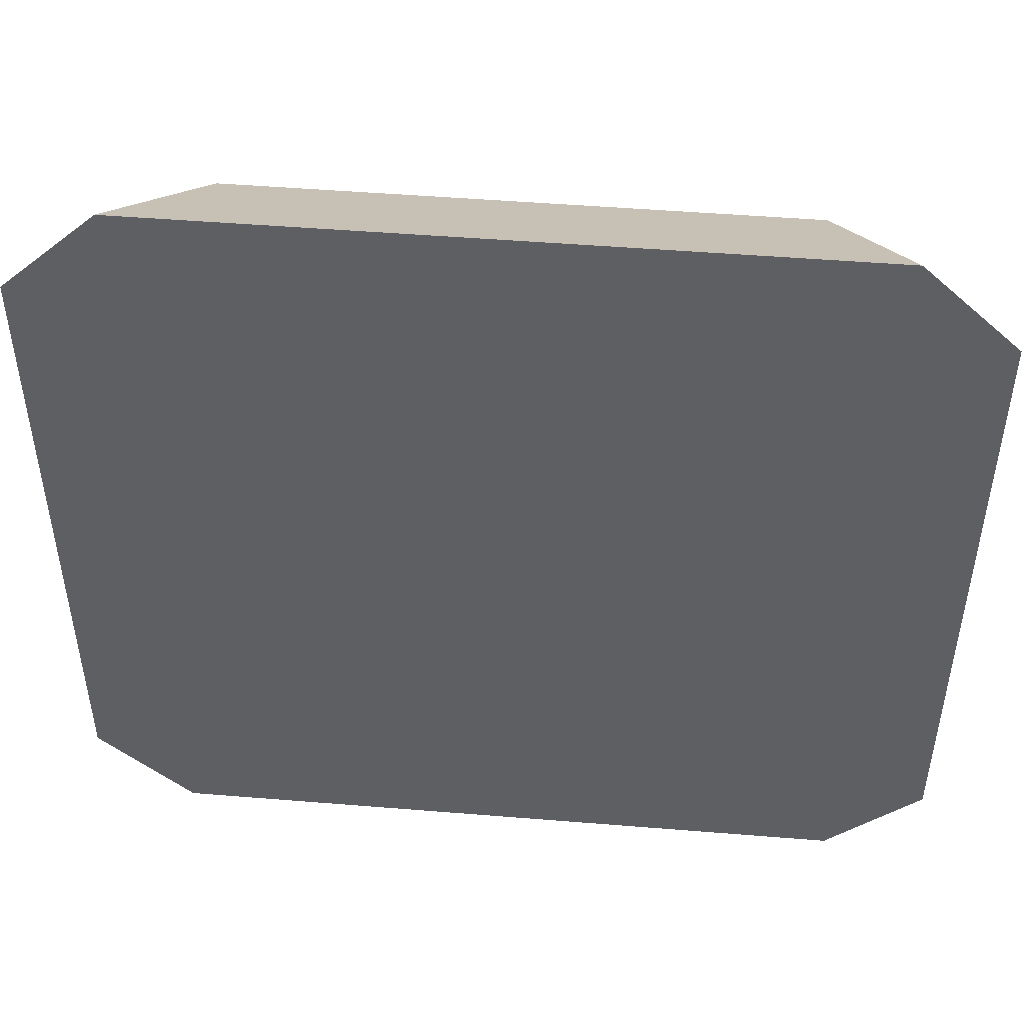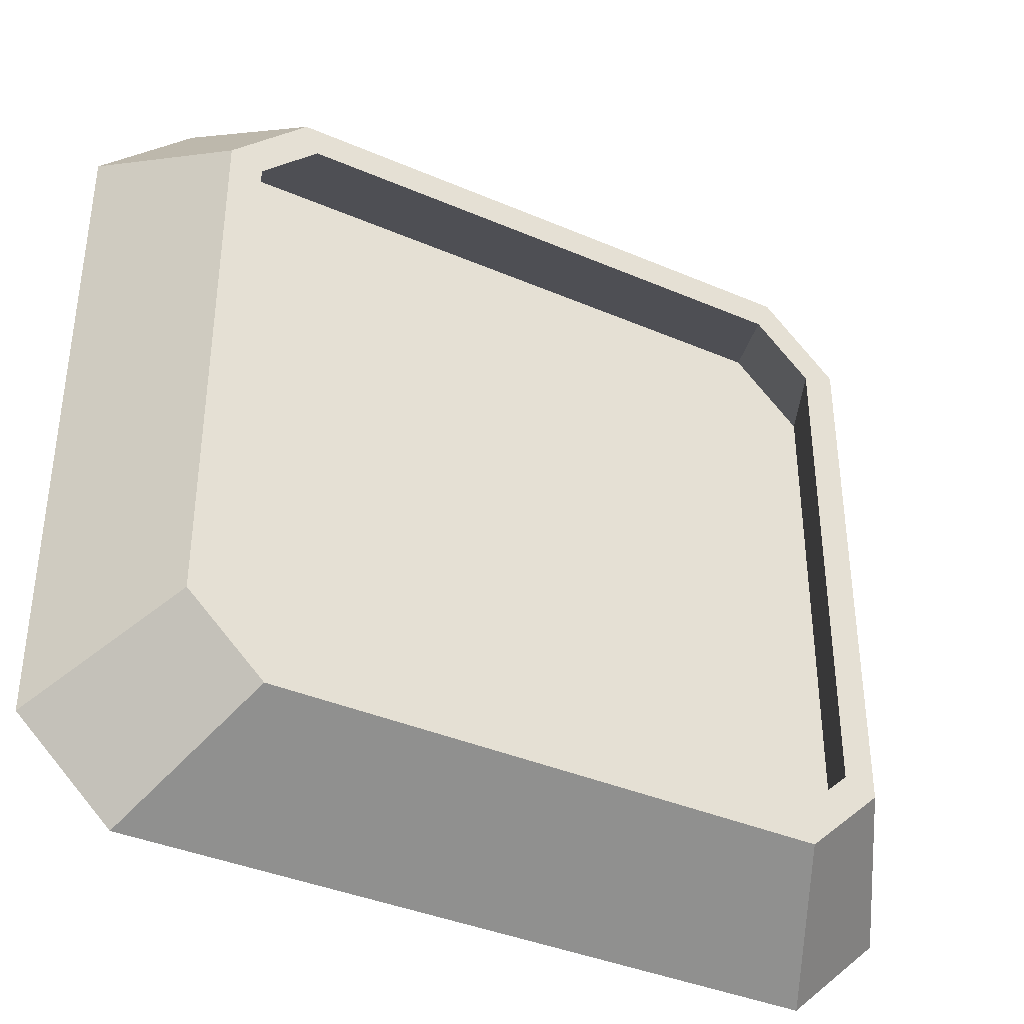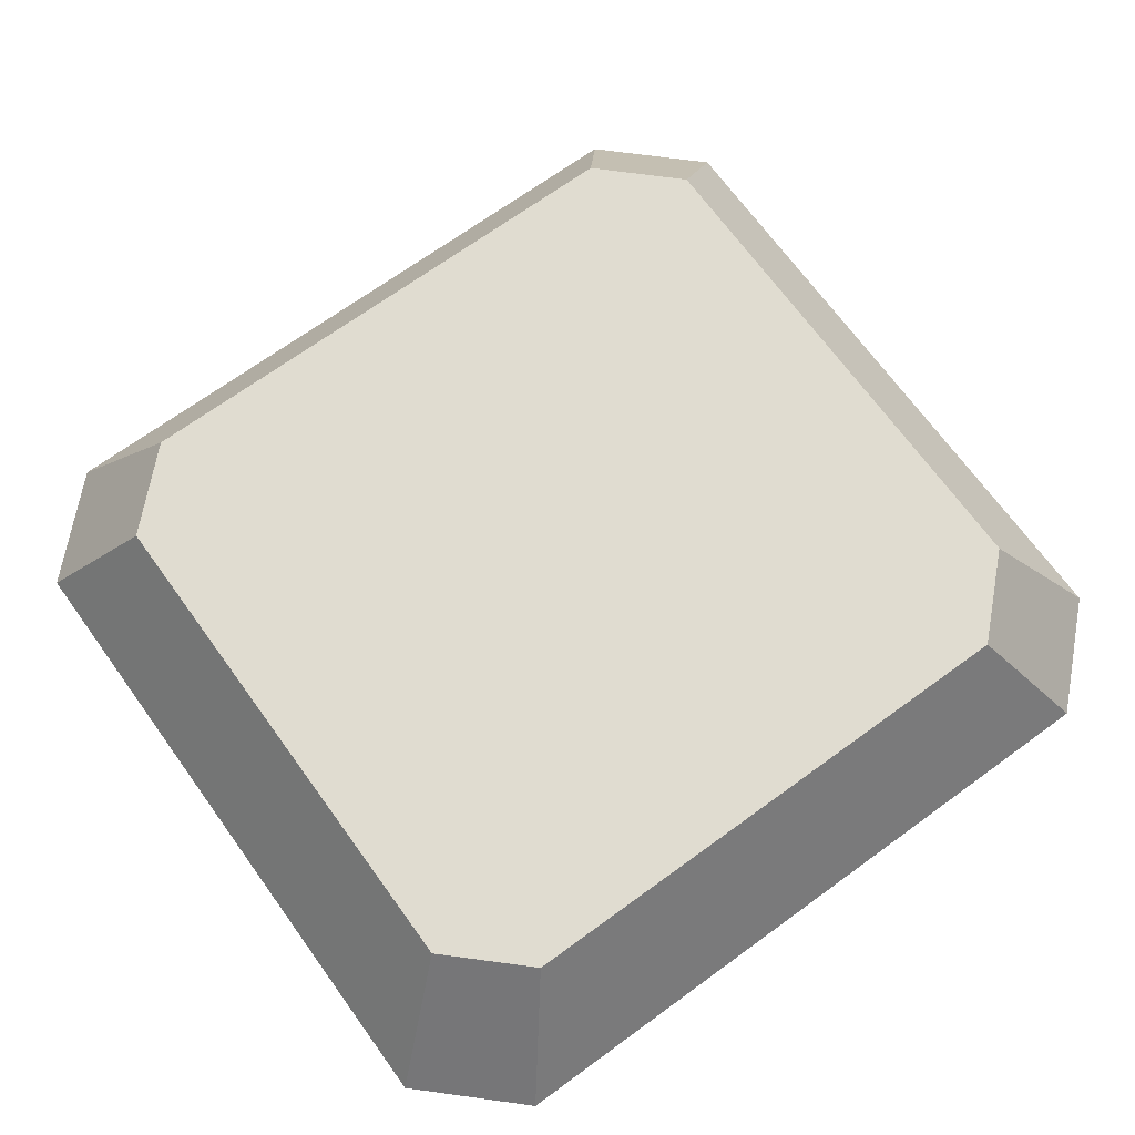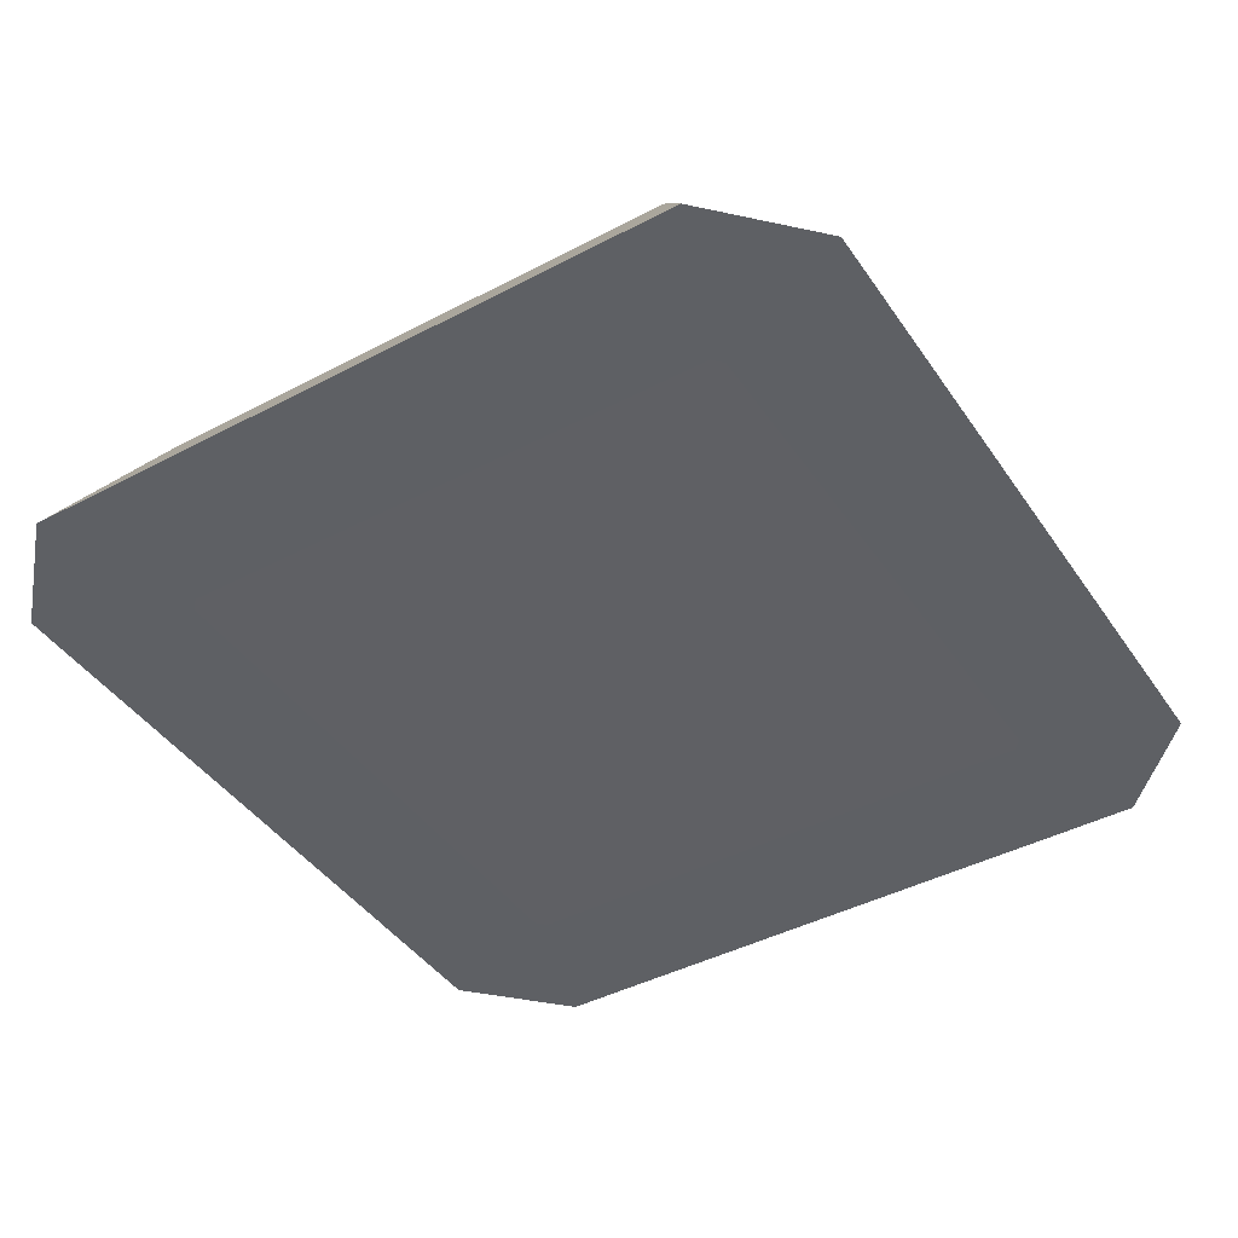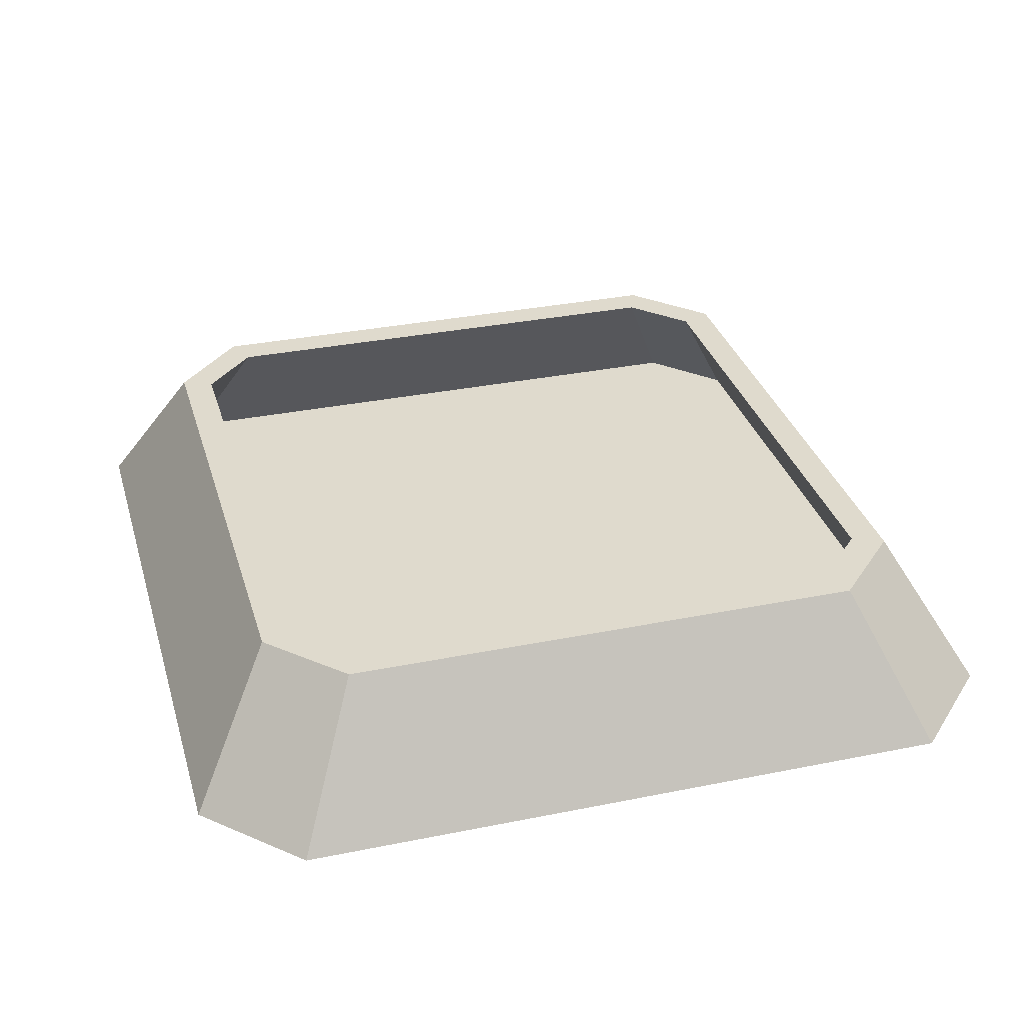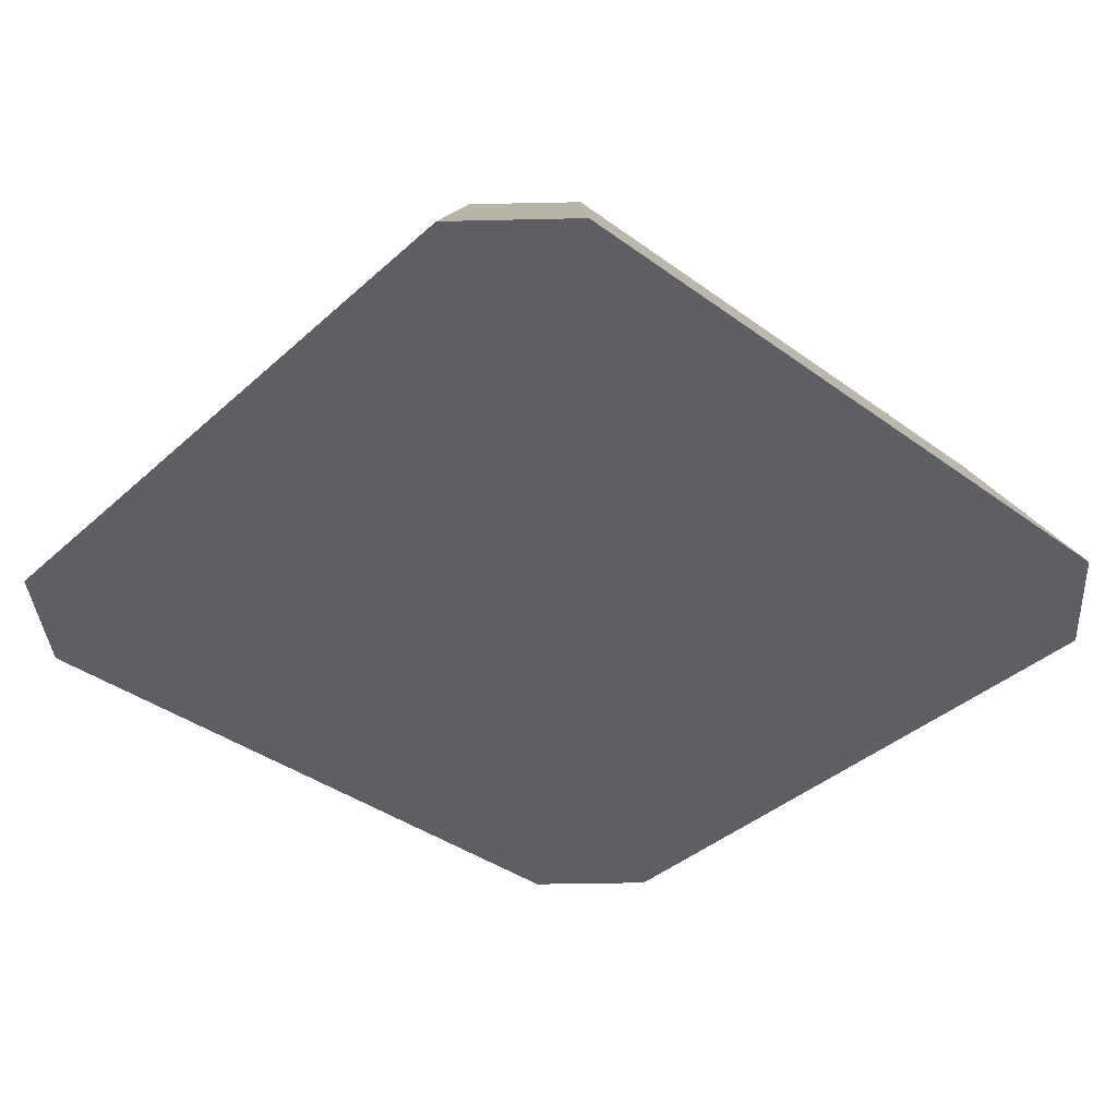
<metadata>
{"format":"obj","ext":"obj","renderer":"f3d","projection":"perspective","resolution":1024,"background":"white","views":[{"elev":48.5,"azim":5.2,"up":"+Z"},{"elev":-38.2,"azim":151.4,"up":"+Z"},{"elev":69.7,"azim":144.0,"up":"+Y"},{"elev":-43.2,"azim":121.9,"up":"+Y"},{"elev":32.7,"azim":-105.7,"up":"+Y"},{"elev":-39.5,"azim":137.9,"up":"+Y"}]}
</metadata>
<code>
o model_24
v 8.52 2.142 -1.015
v 8.52 2.142 0.8506
v 8.253 2.142 -1.27
v 6.304 2.142 1.106
v 6.036 2.142 -1.015
v 6.036 2.142 0.8506
v 8.253 2.142 1.106
v 6.304 2.142 -1.27
v 6.381 2.554 -0.7882
v 6.162 2.185 -0.9604
v 6.54 2.554 -0.9406
v 6.36 2.185 -1.15
v 8.52 2.142 -1.015
v 8.268 2.554 -0.8247
v 8.52 2.142 0.8506
v 8.268 2.554 0.6606
v 6.036 2.142 0.8506
v 6.289 2.554 0.6606
v 6.036 2.142 -1.015
v 6.289 2.554 -0.8247
v 8.253 2.142 -1.27
v 8.054 2.554 -1.028
v 8.52 2.142 -1.015
v 8.268 2.554 -0.8247
v 6.304 2.142 1.106
v 6.502 2.554 0.8652
v 6.036 2.142 0.8506
v 6.289 2.554 0.6606
v 6.304 2.142 -1.27
v 6.502 2.554 -1.028
v 8.253 2.142 -1.27
v 8.054 2.554 -1.028
v 8.253 2.142 1.106
v 8.054 2.554 0.8652
v 6.304 2.142 1.106
v 6.502 2.554 0.8652
v 8.52 2.142 0.8506
v 8.268 2.554 0.6606
v 8.253 2.142 1.106
v 8.054 2.554 0.8652
v 6.036 2.142 -1.015
v 6.289 2.554 -0.8247
v 6.304 2.142 -1.27
v 6.502 2.554 -1.028
v 6.381 2.554 0.6241
v 6.289 2.554 0.6606
v 6.54 2.554 0.7765
v 6.502 2.554 0.8652
v 6.54 2.554 -0.9406
v 6.502 2.554 -1.028
v 6.381 2.554 -0.7882
v 6.289 2.554 -0.8247
v 8.175 2.554 -0.7882
v 8.268 2.554 -0.8247
v 8.016 2.554 -0.9406
v 8.054 2.554 -1.028
v 8.016 2.554 0.7765
v 8.054 2.554 0.8652
v 8.175 2.554 0.6241
v 8.268 2.554 0.6606
v 6.381 2.554 -0.7882
v 6.289 2.554 -0.8247
v 6.381 2.554 0.6241
v 6.289 2.554 0.6606
v 6.54 2.554 0.7765
v 6.502 2.554 0.8652
v 8.016 2.554 0.7765
v 8.054 2.554 0.8652
v 8.175 2.554 0.6241
v 8.268 2.554 0.6606
v 8.175 2.554 -0.7882
v 8.268 2.554 -0.8247
v 8.016 2.554 -0.9406
v 8.054 2.554 -1.028
v 6.54 2.554 -0.9406
v 6.502 2.554 -1.028
v 8.175 2.554 -0.7882
v 8.394 2.185 -0.9604
v 8.175 2.554 0.6241
v 8.394 2.185 0.7974
v 6.381 2.554 0.6241
v 6.162 2.185 0.7974
v 6.381 2.554 -0.7882
v 6.162 2.185 -0.9604
v 8.016 2.554 -0.9406
v 8.197 2.185 -1.15
v 8.175 2.554 -0.7882
v 8.394 2.185 -0.9604
v 6.54 2.554 0.7765
v 6.36 2.185 0.9863
v 6.381 2.554 0.6241
v 6.162 2.185 0.7974
v 6.54 2.554 -0.9406
v 6.36 2.185 -1.15
v 8.016 2.554 -0.9406
v 8.197 2.185 -1.15
v 8.016 2.554 0.7765
v 8.197 2.185 0.9863
v 6.54 2.554 0.7765
v 6.36 2.185 0.9863
v 8.175 2.554 0.6241
v 8.394 2.185 0.7974
v 8.016 2.554 0.7765
v 8.197 2.185 0.9863
v 8.104 2.133 -0.8456
v 8.076 2.133 -0.8717
v 8.104 2.133 0.6815
v 6.453 2.133 -0.8456
v 6.48 2.133 0.7087
v 6.453 2.133 0.6815
v 6.48 2.133 -0.8717
v 8.076 2.133 0.7087
f 1 2 3
f 2 4 3
f 3 4 5
f 4 6 5
f 5 6 6
f 6 2 6
f 6 2 2
f 2 7 2
f 2 7 4
f 7 4 4
f 4 4 5
f 4 5 5
f 5 5 3
f 5 8 3
f 3 8 8
f 8 9 8
f 8 9 9
f 9 10 9
f 9 10 11
f 10 12 11
f 11 12 12
f 12 13 12
f 12 13 13
f 13 14 13
f 13 14 15
f 14 16 15
f 15 16 16
f 16 17 16
f 16 17 17
f 17 18 17
f 17 18 19
f 18 20 19
f 19 20 20
f 20 21 20
f 20 21 21
f 21 22 21
f 21 22 23
f 22 24 23
f 23 24 24
f 24 25 24
f 24 25 25
f 25 26 25
f 25 26 27
f 26 28 27
f 27 28 28
f 28 29 28
f 28 29 29
f 29 30 29
f 29 30 31
f 30 32 31
f 31 32 32
f 32 33 32
f 32 33 33
f 33 34 33
f 33 34 35
f 34 36 35
f 35 36 36
f 36 37 36
f 36 37 37
f 37 38 37
f 37 38 39
f 38 40 39
f 39 40 40
f 40 41 40
f 40 41 41
f 41 42 41
f 41 42 43
f 42 44 43
f 43 44 44
f 44 45 44
f 44 45 45
f 45 46 45
f 45 46 47
f 46 48 47
f 47 48 48
f 48 49 48
f 48 49 49
f 49 50 49
f 49 50 51
f 50 52 51
f 51 52 52
f 52 53 52
f 52 53 53
f 53 54 53
f 53 54 55
f 54 56 55
f 55 56 56
f 56 57 56
f 56 57 57
f 57 58 57
f 57 58 59
f 58 60 59
f 59 60 60
f 60 61 60
f 60 61 61
f 61 62 61
f 61 62 63
f 62 64 63
f 63 64 64
f 64 65 64
f 64 65 65
f 65 66 65
f 65 66 67
f 66 68 67
f 67 68 68
f 68 69 68
f 68 69 69
f 69 70 69
f 69 70 71
f 70 72 71
f 71 72 72
f 72 73 72
f 72 73 73
f 73 74 73
f 73 74 75
f 74 76 75
f 75 76 76
f 76 77 76
f 76 77 77
f 77 78 77
f 77 78 79
f 78 80 79
f 79 80 80
f 80 81 80
f 80 81 81
f 81 82 81
f 81 82 83
f 82 84 83
f 83 84 84
f 84 85 84
f 84 85 85
f 85 86 85
f 85 86 87
f 86 88 87
f 87 88 88
f 88 89 88
f 88 89 89
f 89 90 89
f 89 90 91
f 90 92 91
f 91 92 92
f 92 93 92
f 92 93 93
f 93 94 93
f 93 94 95
f 94 96 95
f 95 96 96
f 96 97 96
f 96 97 97
f 97 98 97
f 97 98 99
f 98 100 99
f 99 100 100
f 100 101 100
f 100 101 101
f 101 102 101
f 101 102 103
f 102 104 103
f 103 104 104
f 104 105 104
f 104 105 105
f 105 106 105
f 105 106 107
f 106 108 107
f 107 108 109
f 108 110 109
f 109 110 110
f 110 106 110
f 110 106 106
f 106 111 106
f 106 111 108
f 111 108 108
f 108 108 109
f 108 109 109
f 109 109 107
f 109 112 107

</code>
